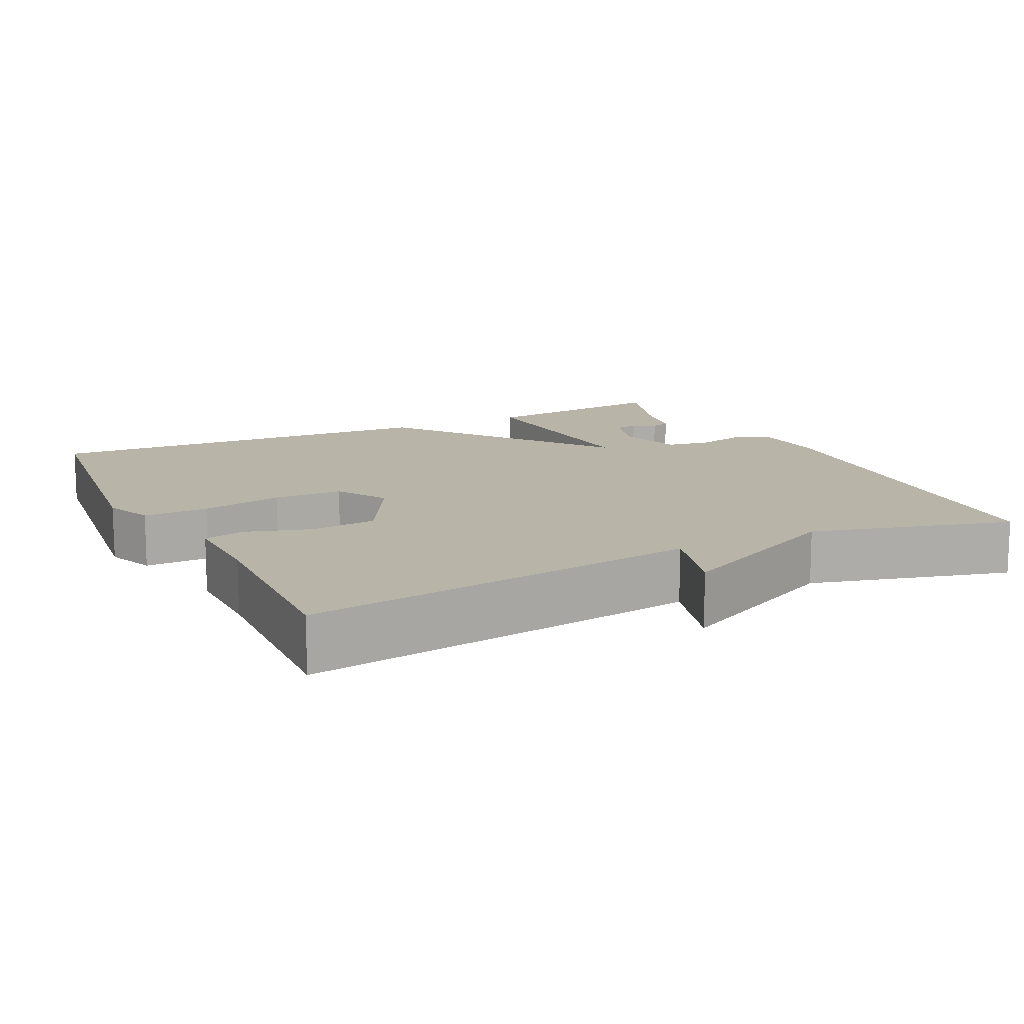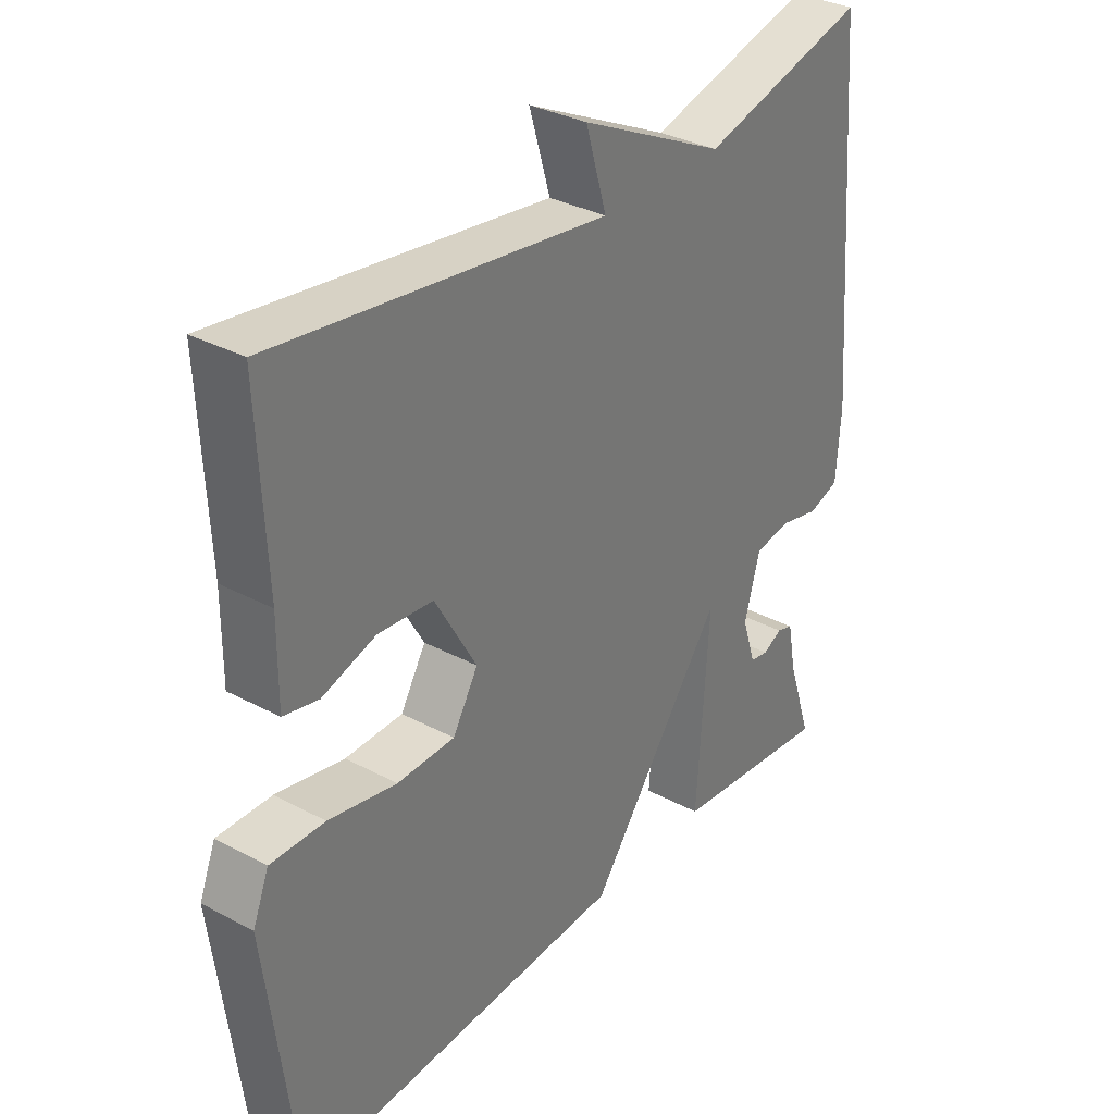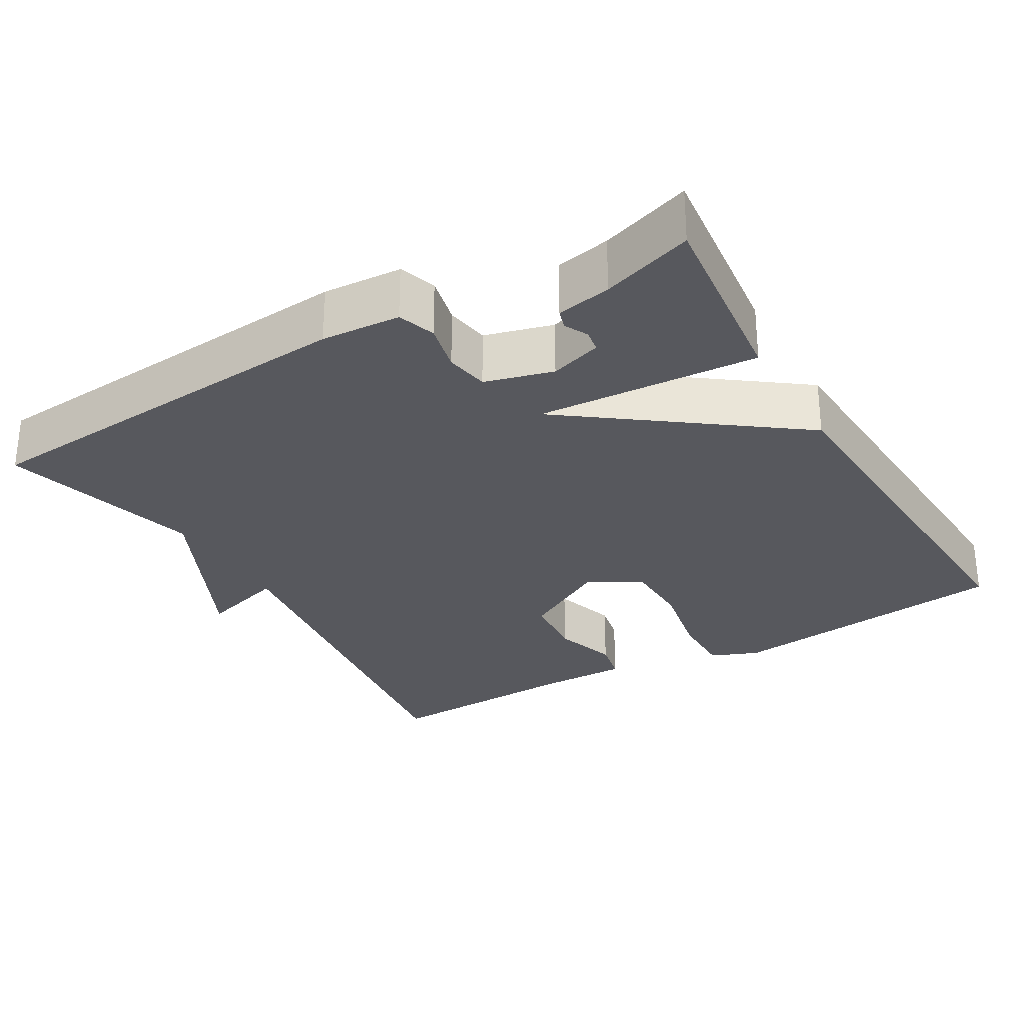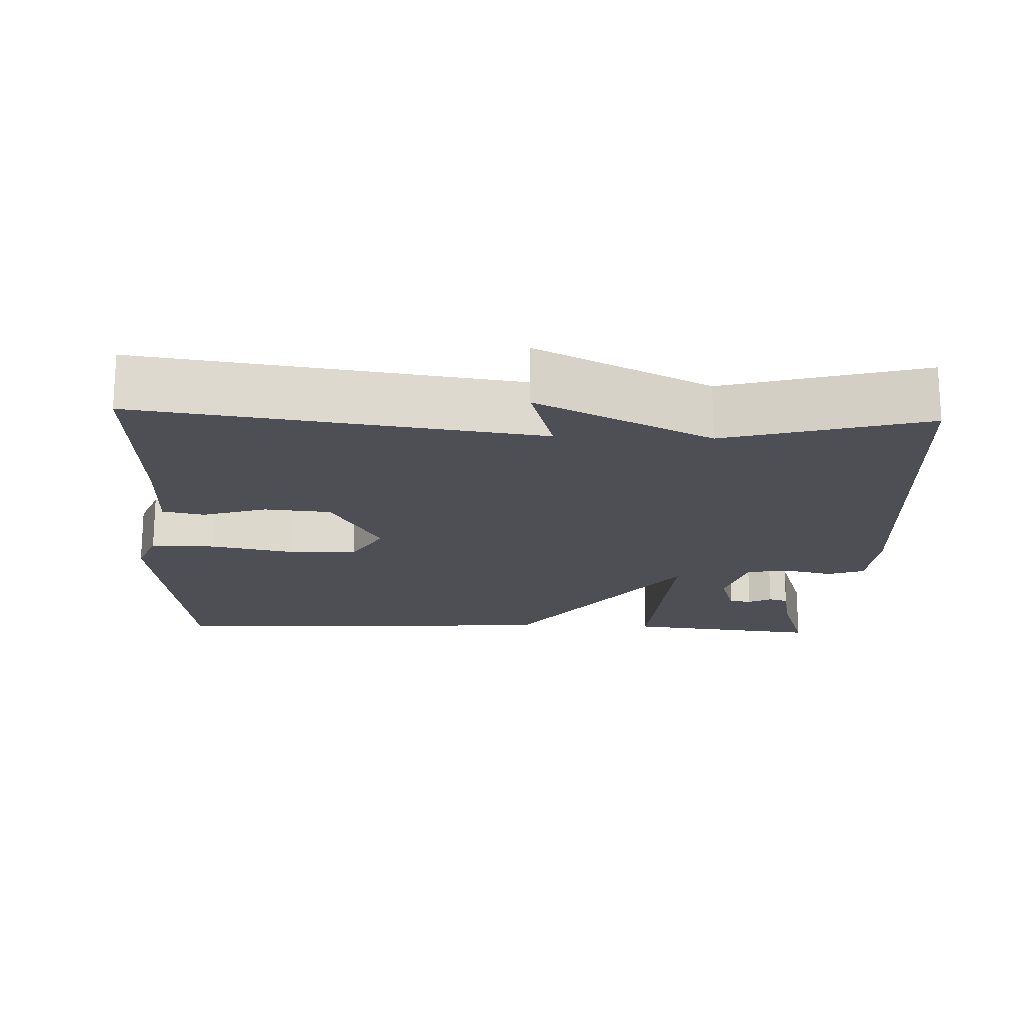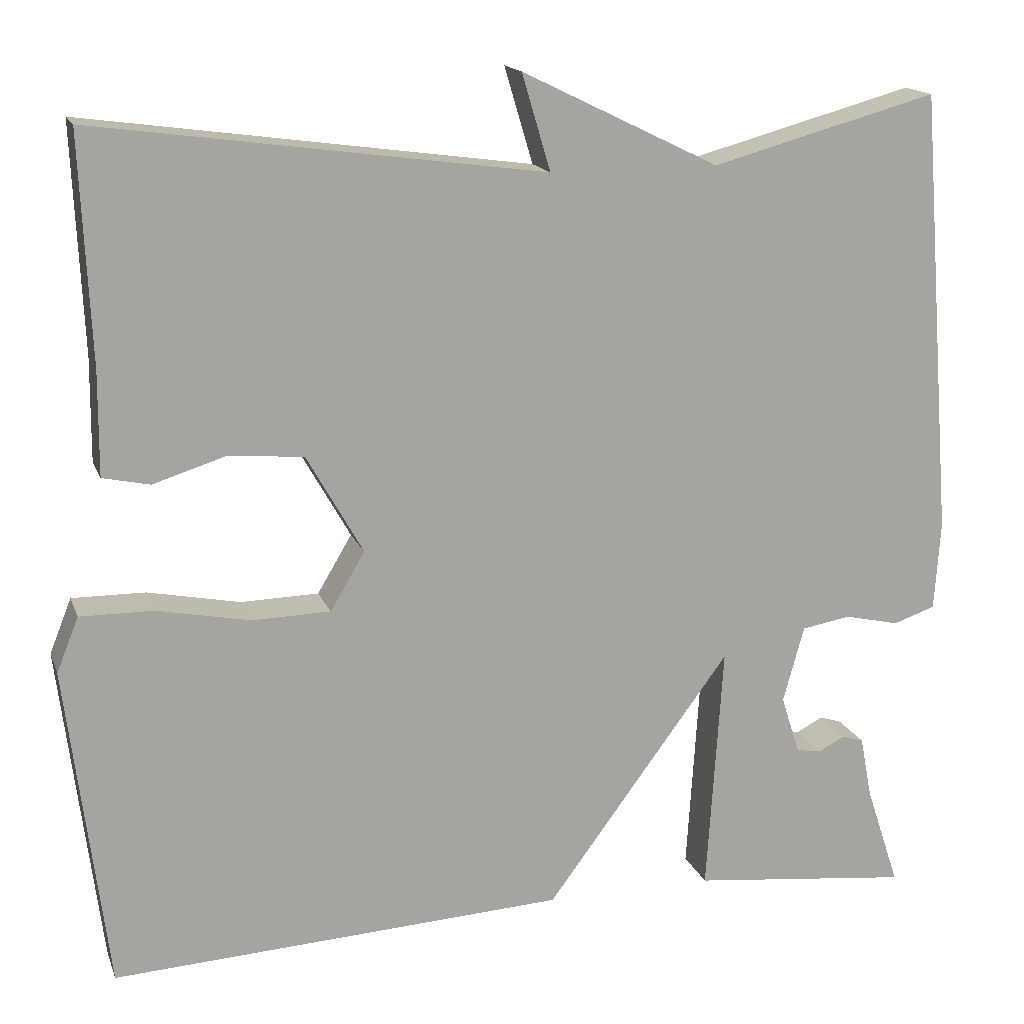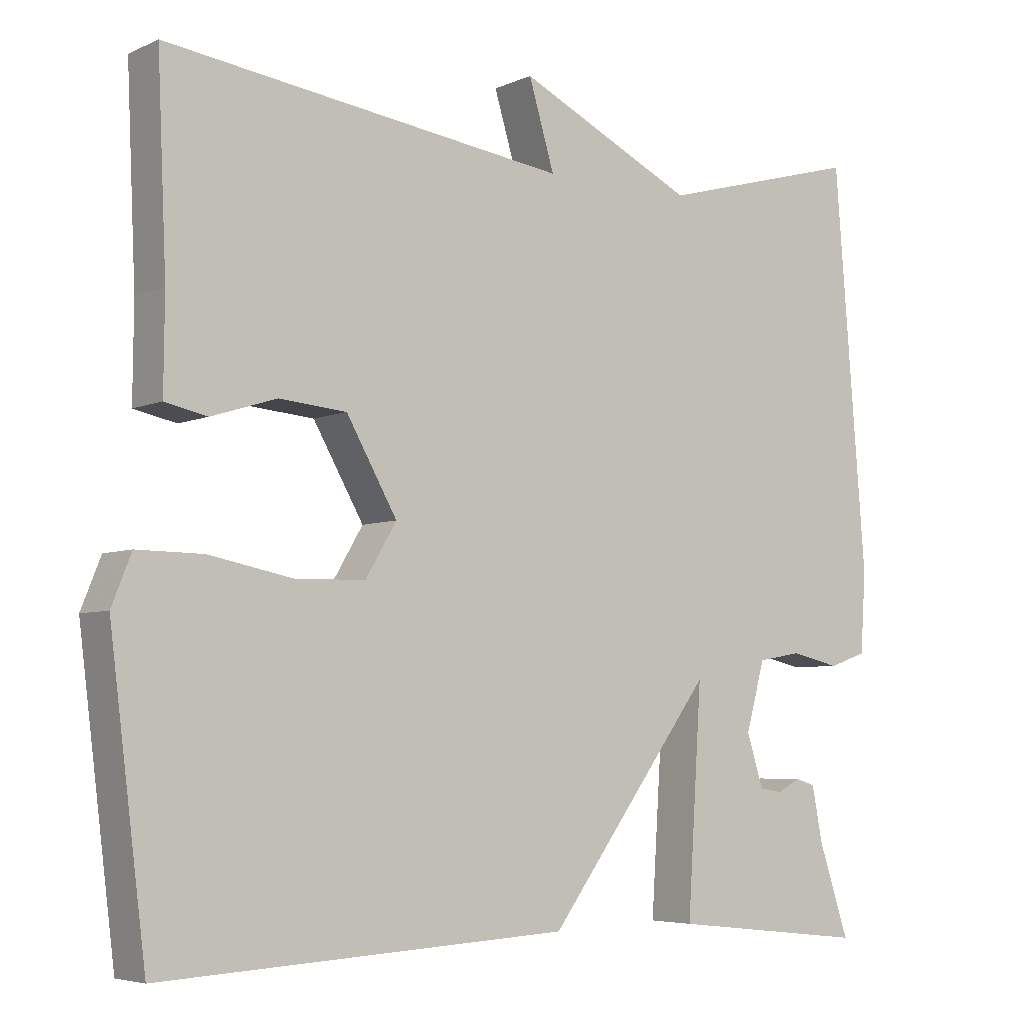
<metadata>
{"format":"obj","ext":"obj","renderer":"f3d","projection":"perspective","resolution":1024,"background":"white","views":[{"elev":13.3,"azim":-26.5,"up":"+Y"},{"elev":33.1,"azim":-53.6,"up":"+Z"},{"elev":-28.9,"azim":120.2,"up":"+Y"},{"elev":-18.3,"azim":-2.3,"up":"+Y"},{"elev":16.1,"azim":-16.4,"up":"+Z"},{"elev":-5.3,"azim":-36.4,"up":"+Z"}]}
</metadata>
<code>
v 0.5 0.07 0.5
v 0.542 0.07 -0.031
v 0.535 0.07 -0.137
v 0.485 0.07 -0.154
v 0.42 0.07 -0.139
v 0.362 0.07 -0.149
v 0.337 0.07 -0.24
v 0.359 0.07 -0.309
v 0.389 0.07 -0.314
v 0.42 0.07 -0.298
v 0.446 0.07 -0.306
v 0.46 0.07 -0.379
v 0.5 0.07 -0.5
v 0.239 0.07 -0.471
v 0.258 0.07 -0.175
v 0.039 0.07 -0.471
v -0.5 0.07 -0.5
v -0.548 0.07 -0.115
v -0.522 0.07 -0.05
v -0.435 0.07 -0.051
v -0.325 0.07 -0.073
v -0.232 0.07 -0.071
v -0.191 0.07 -0.002
v -0.258 0.07 0.116
v -0.347 0.07 0.124
v -0.433 0.07 0.097
v -0.489 0.07 0.109
v -0.488 0.07 0.232
v -0.5 0.07 0.5
v 0.032 0.07 0.427
v -0.002 0.07 0.541
v 0.232 0.07 0.427
v 0.5 0 0.5
v 0.542 0 -0.031
v 0.535 0 -0.137
v 0.485 0 -0.154
v 0.42 0 -0.139
v 0.362 0 -0.149
v 0.337 0 -0.24
v 0.359 0 -0.309
v 0.389 0 -0.314
v 0.42 0 -0.298
v 0.446 0 -0.306
v 0.46 0 -0.379
v 0.5 0 -0.5
v 0.239 0 -0.471
v 0.258 0 -0.175
v 0.039 0 -0.471
v -0.5 0 -0.5
v -0.548 0 -0.115
v -0.522 0 -0.05
v -0.435 0 -0.051
v -0.325 0 -0.073
v -0.232 0 -0.071
v -0.191 0 -0.002
v -0.258 0 0.116
v -0.347 0 0.124
v -0.433 0 0.097
v -0.489 0 0.109
v -0.488 0 0.232
v -0.5 0 0.5
v 0.032 0 0.427
v -0.002 0 0.541
v 0.232 0 0.427
f 30 31 32
f 28 29 30
f 28 30 32
f 27 28 32
f 26 27 32
f 25 26 32
f 24 25 32 1
f 19 20 21
f 18 19 21
f 17 18 21
f 16 17 21
f 15 16 21 22
f 13 14 15
f 9 10 11 12
f 8 9 12 13
f 3 4 5
f 2 3 5
f 1 2 5
f 24 1 5
f 23 24 5 6
f 15 22 23 6
f 8 13 15
f 7 8 15
f 6 7 15
f 64 63 62
f 62 61 60
f 64 62 60
f 64 60 59
f 64 59 58
f 64 58 57
f 33 64 57 56
f 53 52 51
f 53 51 50
f 53 50 49
f 53 49 48
f 54 53 48 47
f 47 46 45
f 44 43 42 41
f 45 44 41 40
f 37 36 35
f 37 35 34
f 37 34 33
f 37 33 56
f 38 37 56 55
f 38 55 54 47
f 47 45 40
f 47 40 39
f 47 39 38
f 1 33 34 2
f 2 34 35 3
f 3 35 36 4
f 4 36 37 5
f 5 37 38 6
f 6 38 39 7
f 7 39 40 8
f 8 40 41 9
f 9 41 42 10
f 10 42 43 11
f 11 43 44 12
f 12 44 45 13
f 13 45 46 14
f 14 46 47 15
f 15 47 48 16
f 16 48 49 17
f 17 49 50 18
f 18 50 51 19
f 19 51 52 20
f 20 52 53 21
f 21 53 54 22
f 22 54 55 23
f 23 55 56 24
f 24 56 57 25
f 25 57 58 26
f 26 58 59 27
f 27 59 60 28
f 28 60 61 29
f 29 61 62 30
f 30 62 63 31
f 31 63 64 32
f 32 64 33 1

</code>
